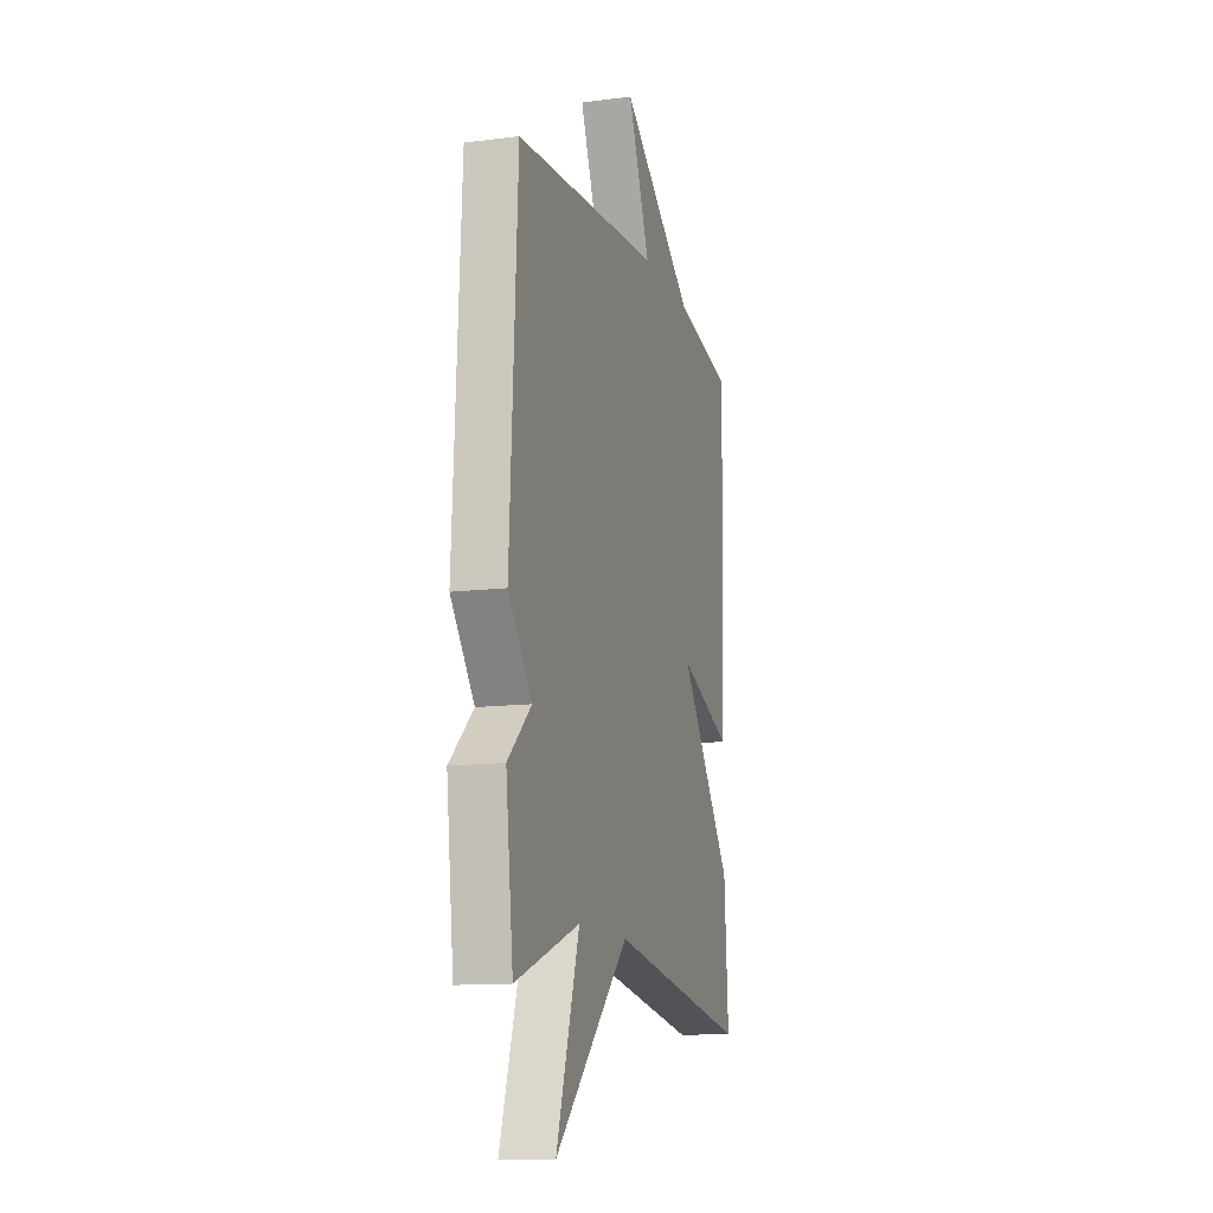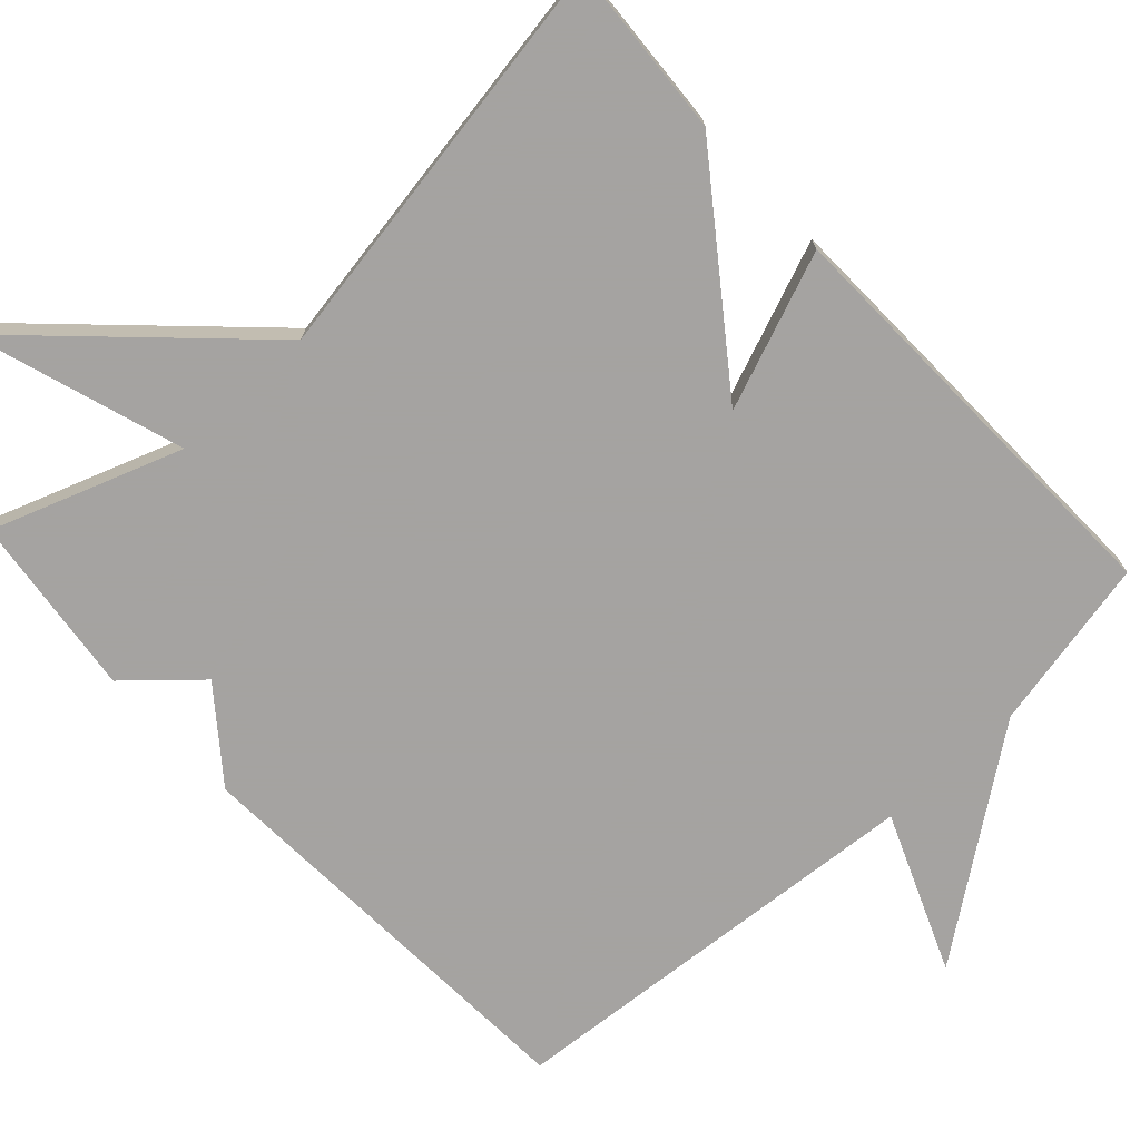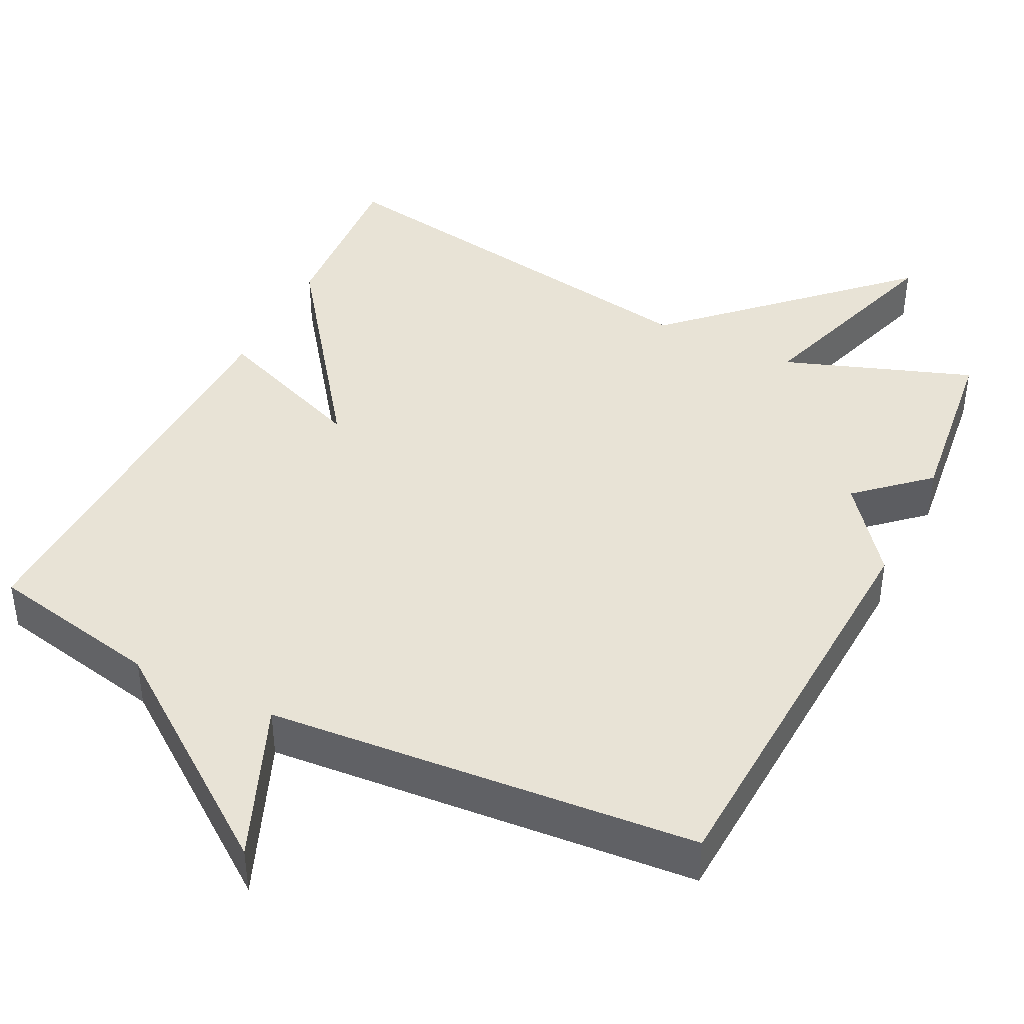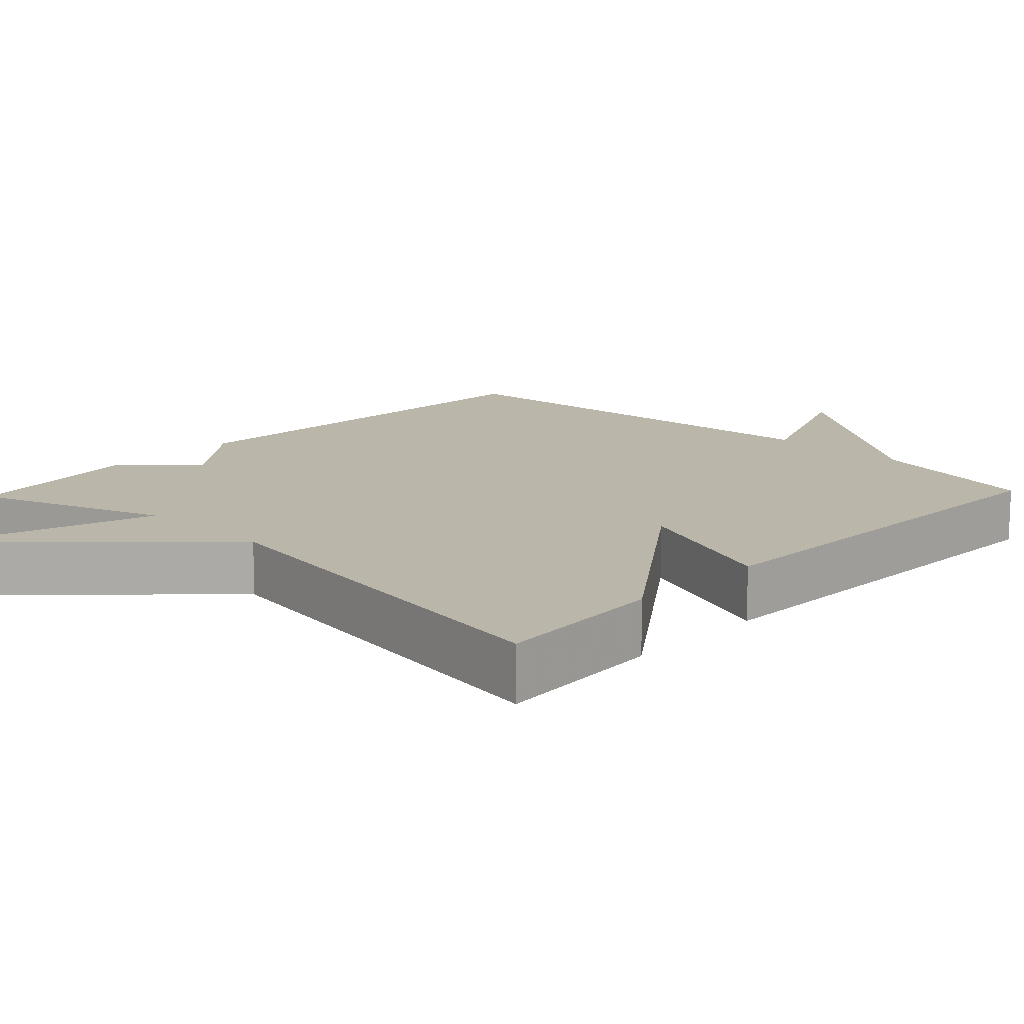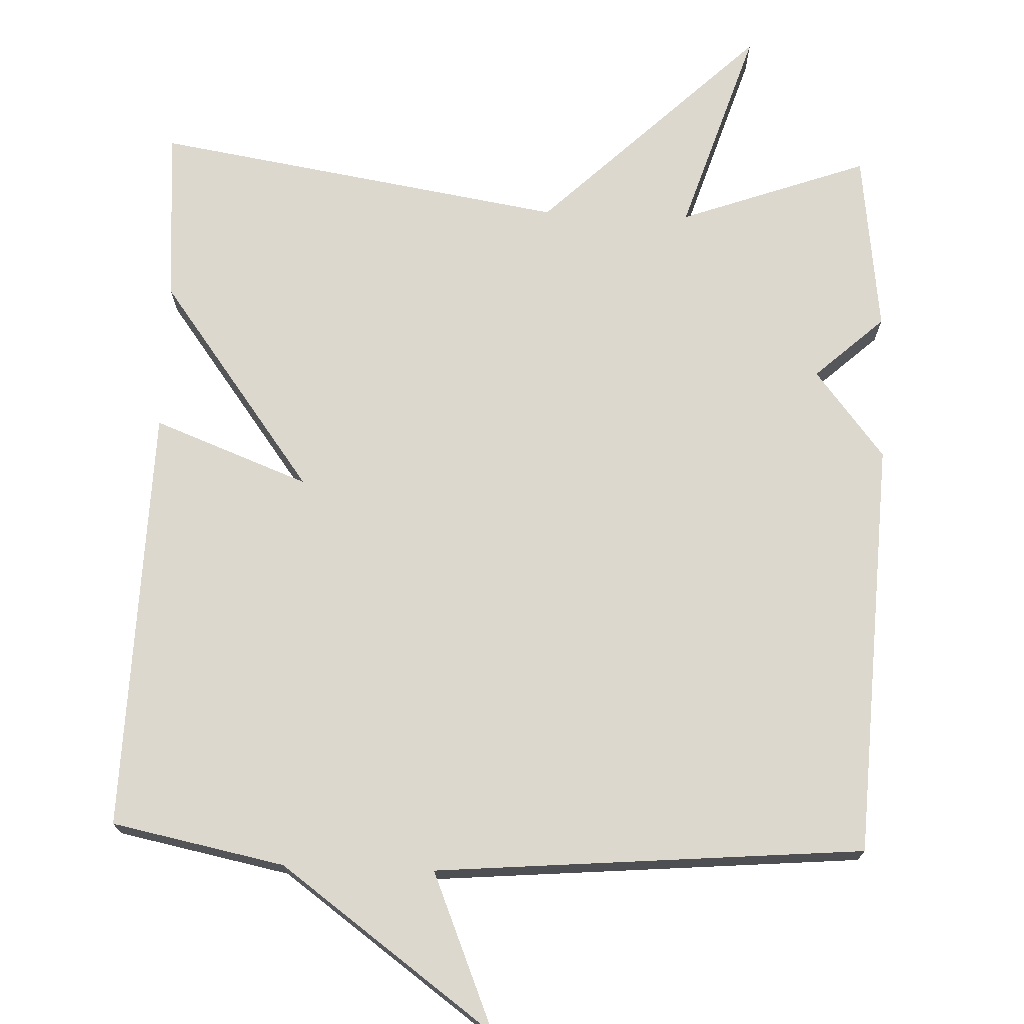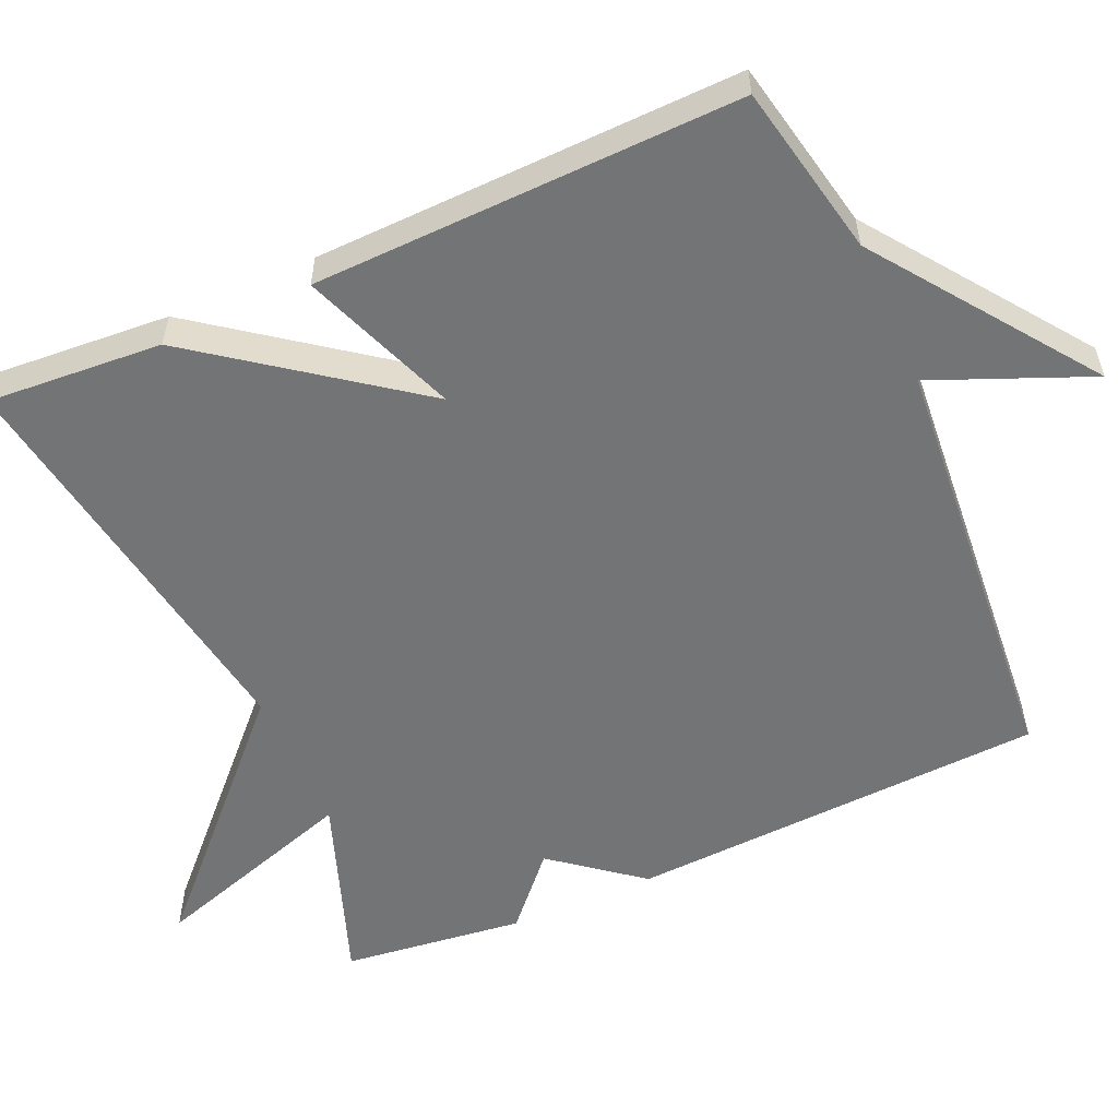
<metadata>
{"format":"obj","ext":"obj","renderer":"f3d","projection":"perspective","resolution":1024,"background":"white","views":[{"elev":-12.7,"azim":106.4,"up":"+Z"},{"elev":-73.1,"azim":-137.2,"up":"+Y"},{"elev":41.9,"azim":26.4,"up":"+Y"},{"elev":14.0,"azim":-136.4,"up":"+Y"},{"elev":72.3,"azim":2.1,"up":"+Y"},{"elev":-56.1,"azim":-66.2,"up":"+Y"}]}
</metadata>
<code>
v 0.5 0.07 0.5
v 0.529 0.07 -0.058
v 0.437 0.07 -0.175
v 0.529 0.07 -0.258
v 0.5 0.07 -0.5
v 0.249 0.07 -0.41
v 0.339 0.07 -0.688
v 0.049 0.07 -0.41
v -0.5 0.07 -0.5
v -0.484 0.07 -0.268
v -0.277 0.07 0.012
v -0.484 0.07 -0.068
v -0.5 0.07 0.5
v -0.27 0.07 0.547
v 0.016 0.07 0.756
v -0.07 0.07 0.547
v 0.5 0 0.5
v 0.529 0 -0.058
v 0.437 0 -0.175
v 0.529 0 -0.258
v 0.5 0 -0.5
v 0.249 0 -0.41
v 0.339 0 -0.688
v 0.049 0 -0.41
v -0.5 0 -0.5
v -0.484 0 -0.268
v -0.277 0 0.012
v -0.484 0 -0.068
v -0.5 0 0.5
v -0.27 0 0.547
v 0.016 0 0.756
v -0.07 0 0.547
f 14 15 16
f 14 16 1
f 13 14 1
f 12 13 1
f 11 12 1
f 1 2 3
f 11 1 3
f 10 11 3
f 9 10 3
f 8 9 3
f 6 7 8
f 6 8 3 4
f 4 5 6
f 32 31 30
f 17 32 30
f 17 30 29
f 17 29 28
f 17 28 27
f 19 18 17
f 19 17 27
f 19 27 26
f 19 26 25
f 19 25 24
f 24 23 22
f 20 19 24 22
f 22 21 20
f 1 17 18 2
f 2 18 19 3
f 3 19 20 4
f 4 20 21 5
f 5 21 22 6
f 6 22 23 7
f 7 23 24 8
f 8 24 25 9
f 9 25 26 10
f 10 26 27 11
f 11 27 28 12
f 12 28 29 13
f 13 29 30 14
f 14 30 31 15
f 15 31 32 16
f 16 32 17 1

</code>
